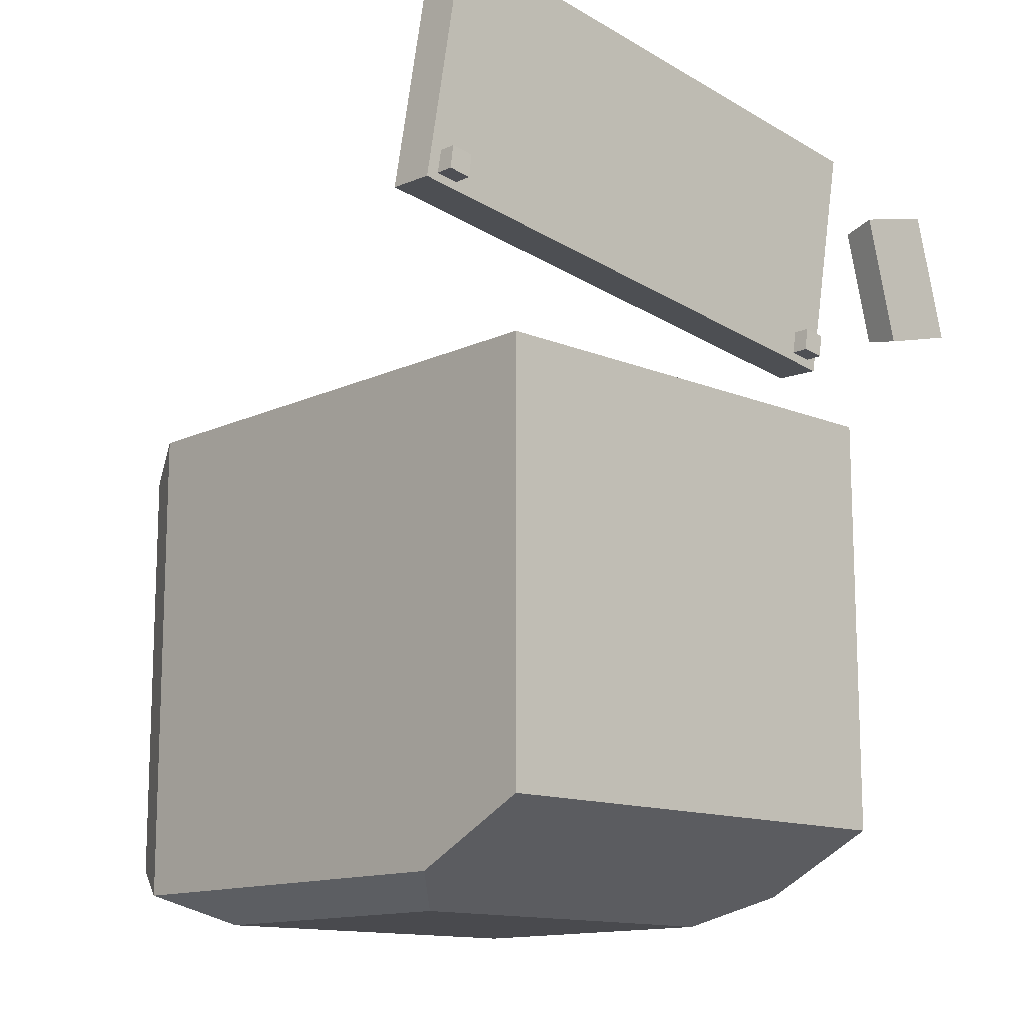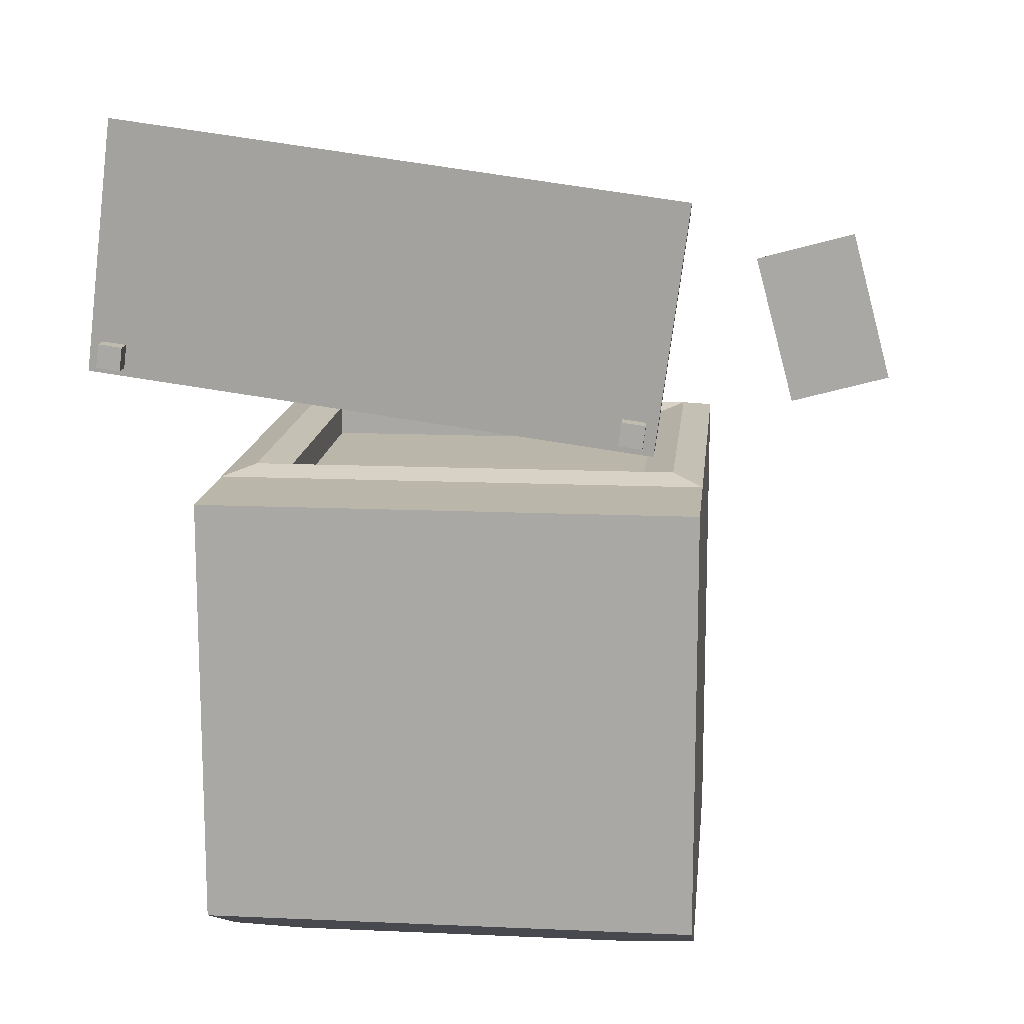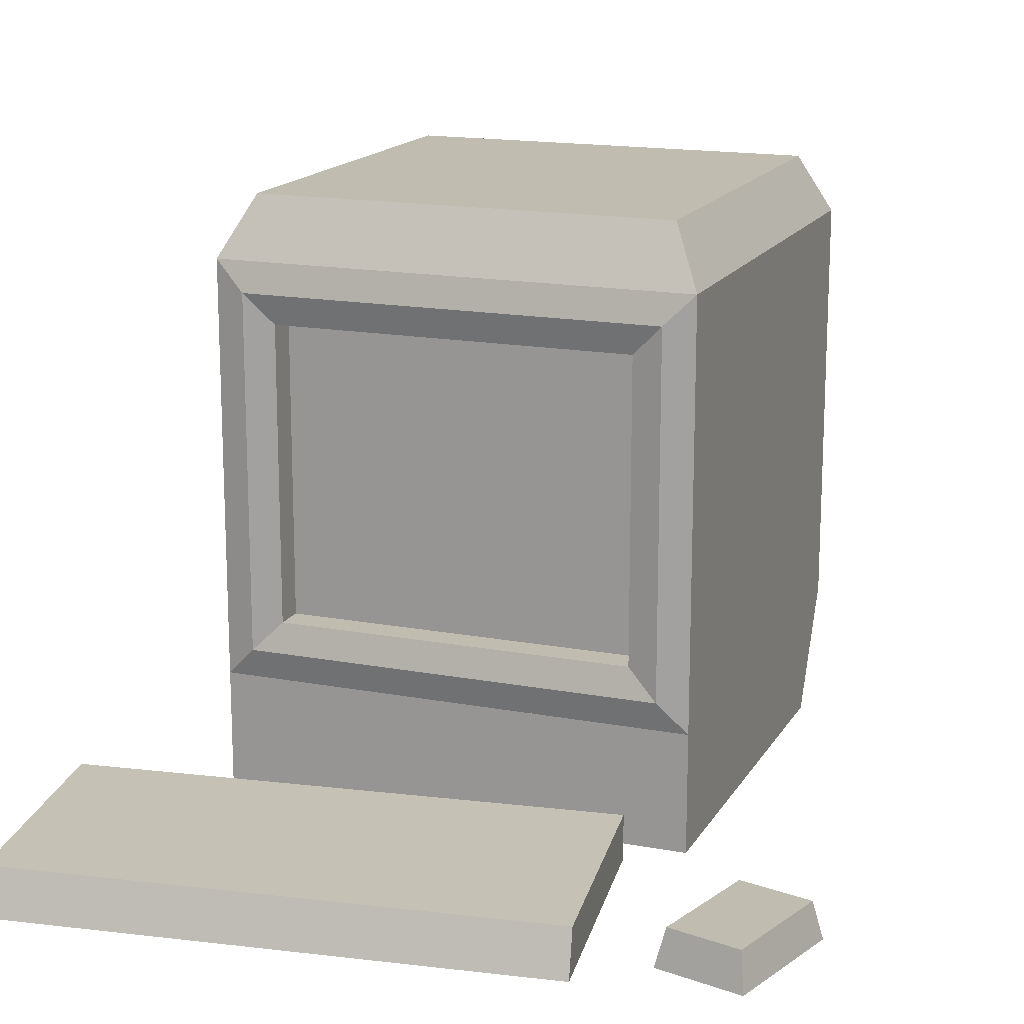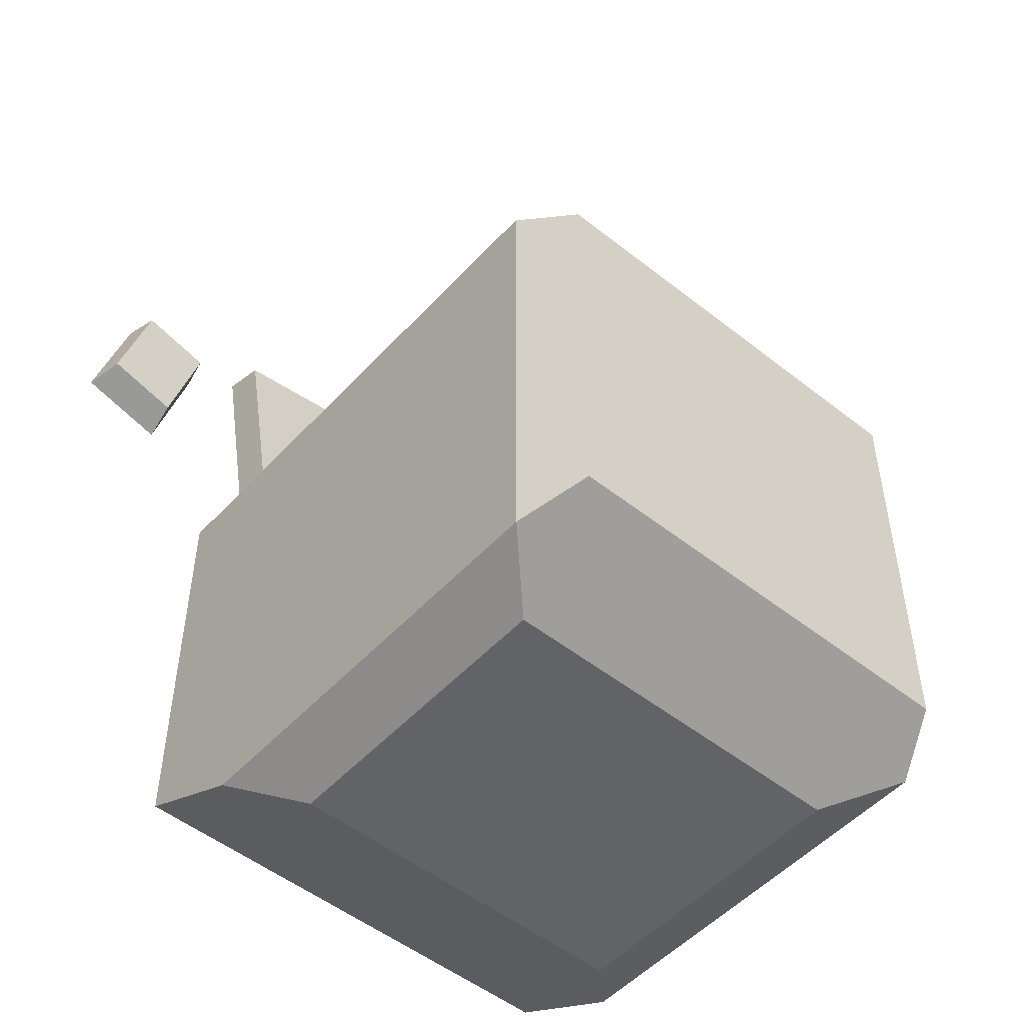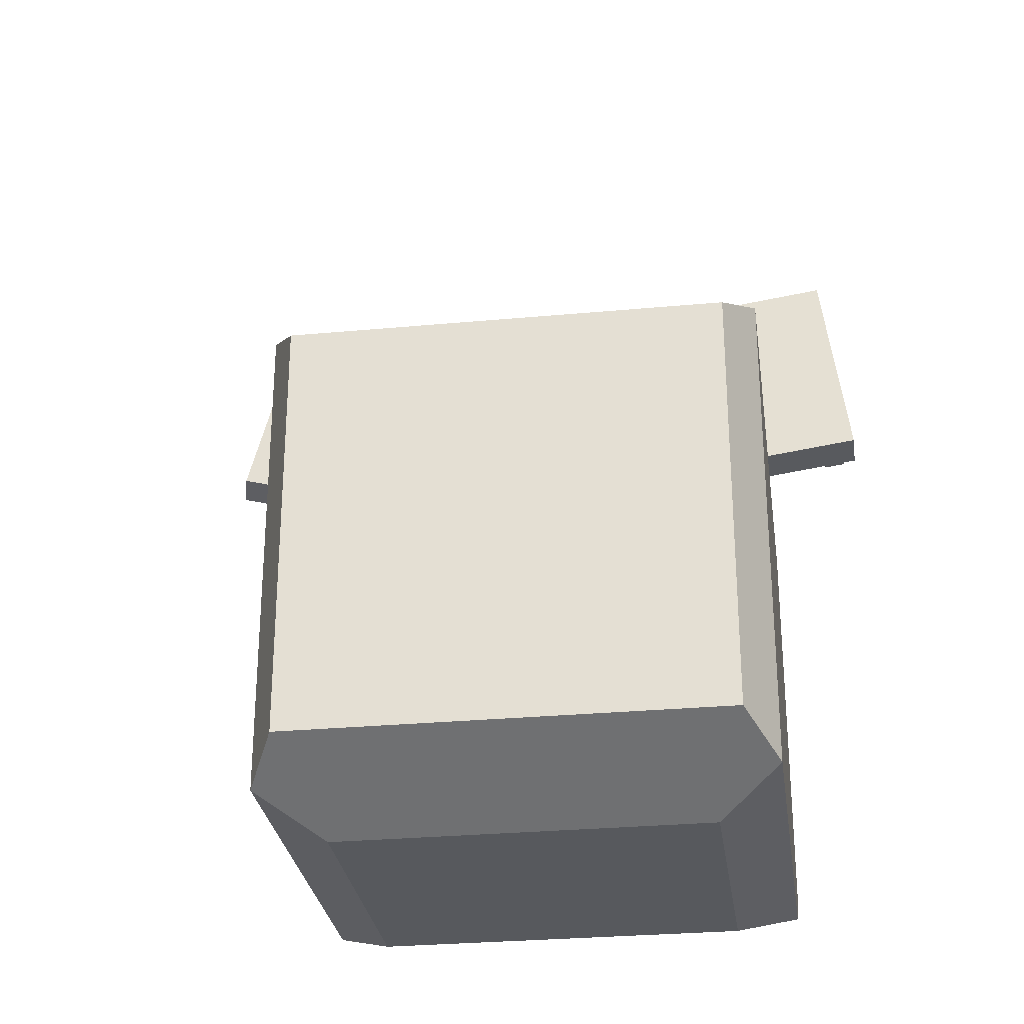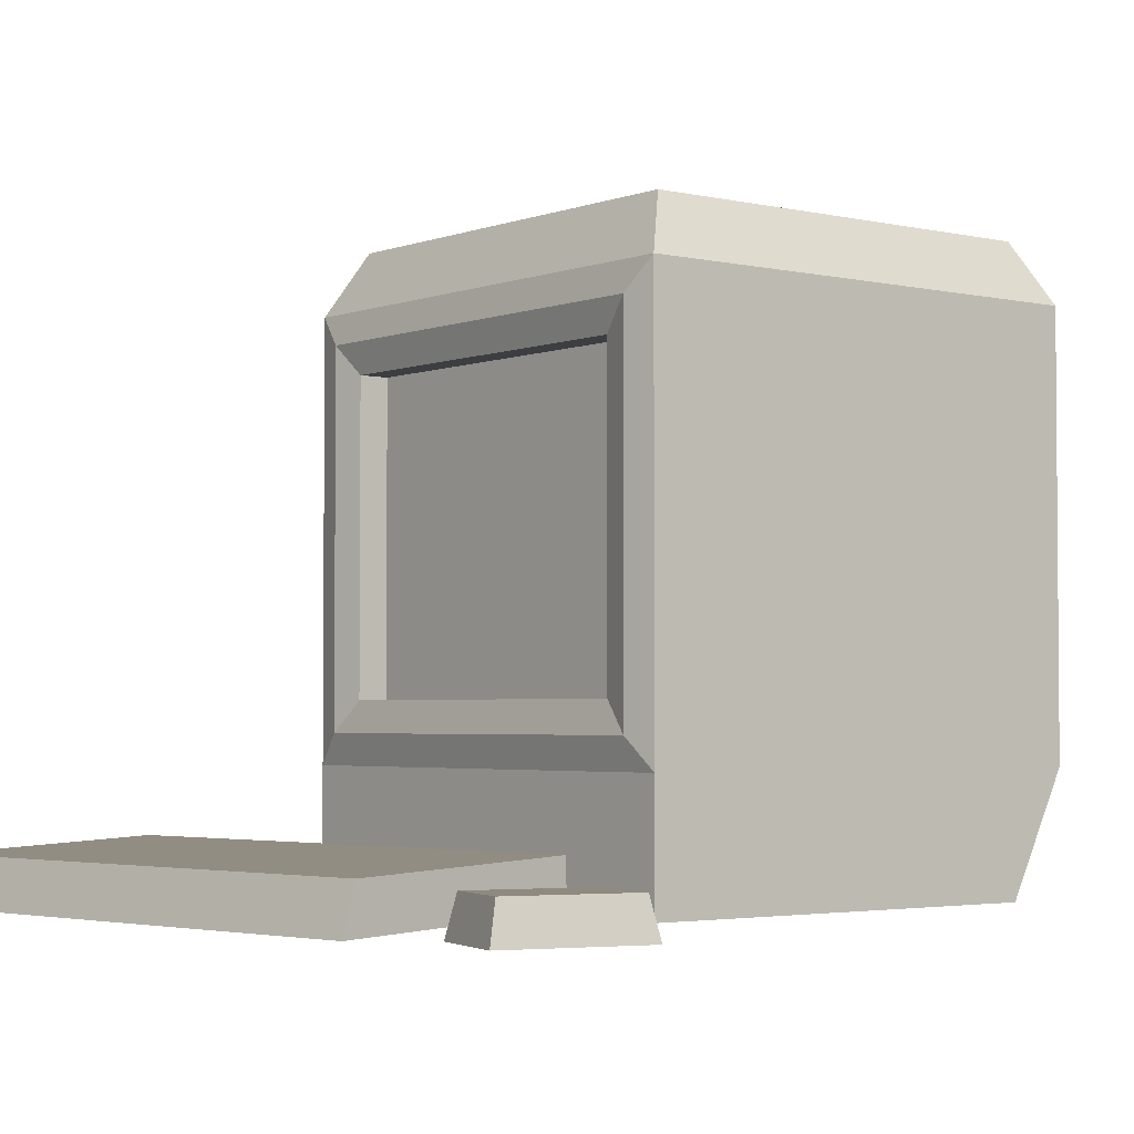
<metadata>
{"format":"obj","ext":"obj","renderer":"f3d","projection":"perspective","resolution":1024,"background":"white","views":[{"elev":-13.4,"azim":-43.3,"up":"+Z"},{"elev":13.9,"azim":5.7,"up":"+Z"},{"elev":16.3,"azim":21.1,"up":"+Y"},{"elev":-51.0,"azim":139.2,"up":"+Z"},{"elev":-29.0,"azim":-172.1,"up":"+Z"},{"elev":-3.0,"azim":51.6,"up":"+Y"}]}
</metadata>
<code>
o screenoff
v 0.1875 0.5 -0.09375
v 0.1875 0.5 0.03125
v 0.1875 0.1875 0.03125
v 0.1875 0.1875 -0.09375
v -0.1875 0.1875 0.03125
v -0.1875 0.5 0.03125
v -0.1875 0.5 -0.09375
v -0.1875 0.1875 -0.09375
f 1 2 3 4
f 5 6 7 8
f 6 2 1 7
f 4 3 5 8
f 3 2 6 5
f 7 1 4 8
o cube
v 0.25 0.125 -0.4375
v 0.25 0.125 0.0625
v 0.25 -0 0.0625
v 0.25 0 -0.375
v -0.25 -0 0.0625
v -0.25 0.125 0.0625
v -0.25 0.125 -0.4375
v -0.25 0 -0.375
v 0.25 0.5625 -0.4375
v 0.25 0.5625 0.0625
v 0.25 0.125 0.0625
v 0.25 0.125 -0.4375
v -0.25 0.125 0.0625
v -0.25 0.5625 0.0625
v -0.25 0.5625 -0.4375
v -0.25 0.125 -0.4375
v -0.2188 0.625 0.03125
v 0.2188 0.625 0.03125
v 0.2188 0.625 -0.4062
v -0.2188 0.625 -0.4062
v 0.1875 0.1875 -0.0625
v 0.1875 0.5 -0.0625
v -0.1875 0.5 -0.0625
v -0.1875 0.1875 -0.0625
v -0.1875 0.5 -0.4688
v 0.1875 0.5 -0.4688
v 0.1875 0.1875 -0.4688
v -0.1875 0.1875 -0.4688
v 0.2188 0.5312 0.07031
v 0.2188 0.1562 0.07031
v -0.2188 0.5312 0.07031
v -0.2188 0.1562 0.07031
v 0.1875 0.1875 0.0625
v 0.1875 0.5 0.0625
v -0.1875 0.5 0.0625
v -0.1875 0.1875 0.0625
f 9 10 11 12
f 13 14 15 16
f 14 10 9 15
f 12 11 13 16
f 11 10 14 13
f 15 9 12 16
f 17 18 19 20
f 21 22 23 24
f 25 26 27 28
f 20 19 21 24
f 29 30 31 32
f 33 34 35 36
f 26 25 22 18
f 27 26 18 17
f 28 27 17 23
f 25 28 23 22
f 18 37 38 19
f 22 39 37 18
f 21 40 39 22
f 19 38 40 21
f 30 29 41 42
f 31 30 42 43
f 32 31 43 44
f 29 32 44 41
f 42 37 39 43
f 43 39 40 44
f 44 40 38 41
f 41 38 37 42
f 34 33 23 17
f 35 34 17 20
f 36 35 20 24
f 33 36 24 23
o keyboardstand
v -0.3177 0.01562 0.1969
v -0.3146 0.01562 0.2202
v -0.3146 -0.007813 0.2202
v -0.3177 -0.007813 0.1969
v -0.3379 -0.007813 0.2232
v -0.3379 0.01562 0.2232
v -0.3409 0.01562 0.2
v -0.3409 -0.007813 0.2
v 0.1935 0.01562 0.1296
v 0.1966 0.01562 0.1529
v 0.1966 -0.007813 0.1529
v 0.1935 -0.007813 0.1296
v 0.1733 -0.007813 0.1559
v 0.1733 0.01562 0.1559
v 0.1703 0.01562 0.1327
v 0.1703 -0.007813 0.1327
f 45 46 47 48
f 49 50 51 52
f 50 46 45 51
f 48 47 49 52
f 47 46 50 49
f 51 45 48 52
f 53 54 55 56
f 57 58 59 60
f 58 54 53 59
f 56 55 57 60
f 55 54 58 57
f 59 53 56 60
o keyboard
v 0.2039 0.05665 0.1209
v 0.235 0.04645 0.3529
v 0.2368 -0.001065 0.3664
v 0.2036 0.00982 0.1188
v -0.3208 -0.00035 0.4411
v -0.3225 0.04716 0.4276
v -0.3536 0.05737 0.1956
v -0.3539 0.01053 0.1935
f 61 62 63 64
f 65 66 67 68
f 66 62 61 67
f 64 63 65 68
f 63 62 66 65
f 67 61 64 68
o mouse
v 0.4162 0.03906 0.2086
v 0.3838 0.03906 0.3293
v 0.3894 -0 0.3389
v 0.4258 -0 0.2031
v 0.2988 -0 0.3146
v 0.3084 0.03906 0.3091
v 0.3407 0.03906 0.1884
v 0.3352 -0 0.1788
f 69 70 71 72
f 73 74 75 76
f 74 70 69 75
f 72 71 73 76
f 71 70 74 73
f 75 69 72 76
o imageURL
v 0.1875 0.5 -0.09375
v 0.1875 0.5 0.03125
v 0.1875 0.1875 0.03125
v 0.1875 0.1875 -0.09375
v -0.1875 0.1875 0.03125
v -0.1875 0.5 0.03125
v -0.1875 0.5 -0.09375
v -0.1875 0.1875 -0.09375
f 77 78 79 80
f 81 82 83 84
f 82 78 77 83
f 80 79 81 84
f 79 78 82 81
f 83 77 80 84

</code>
